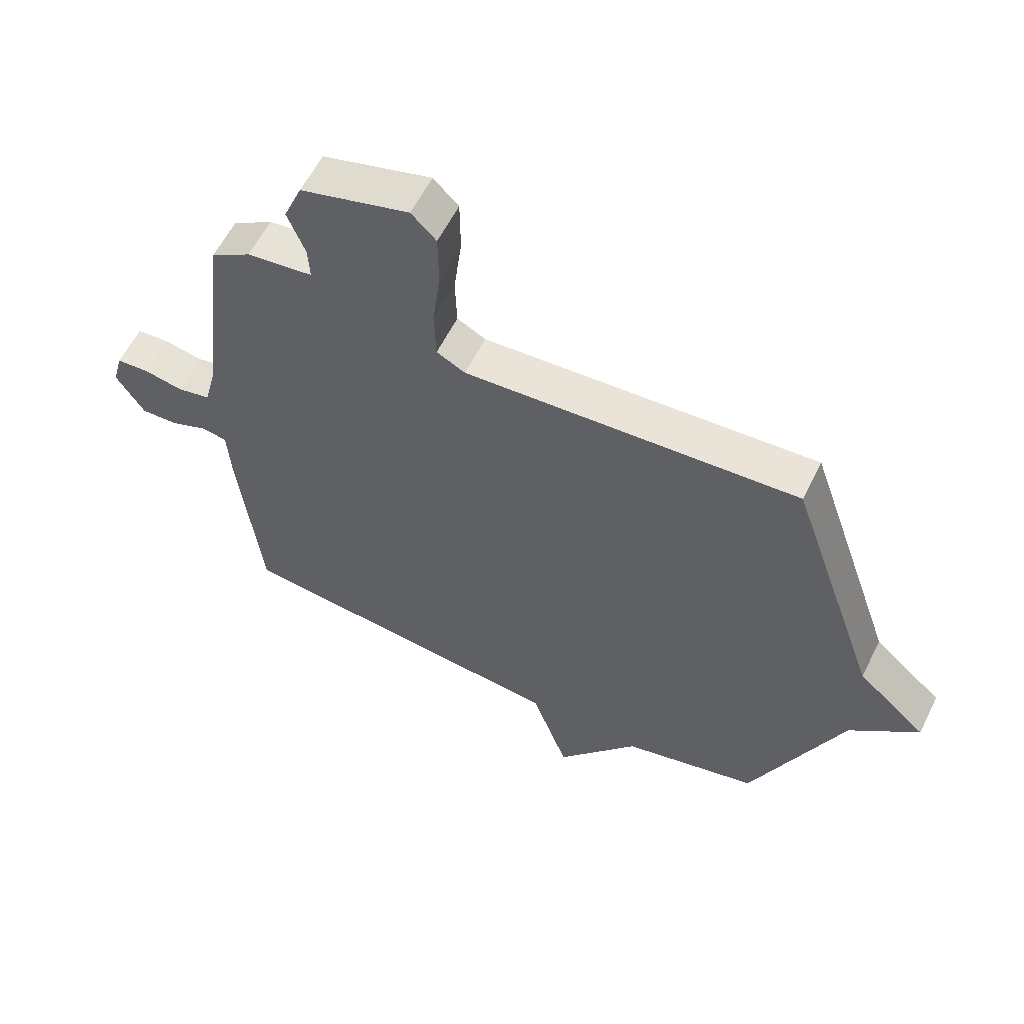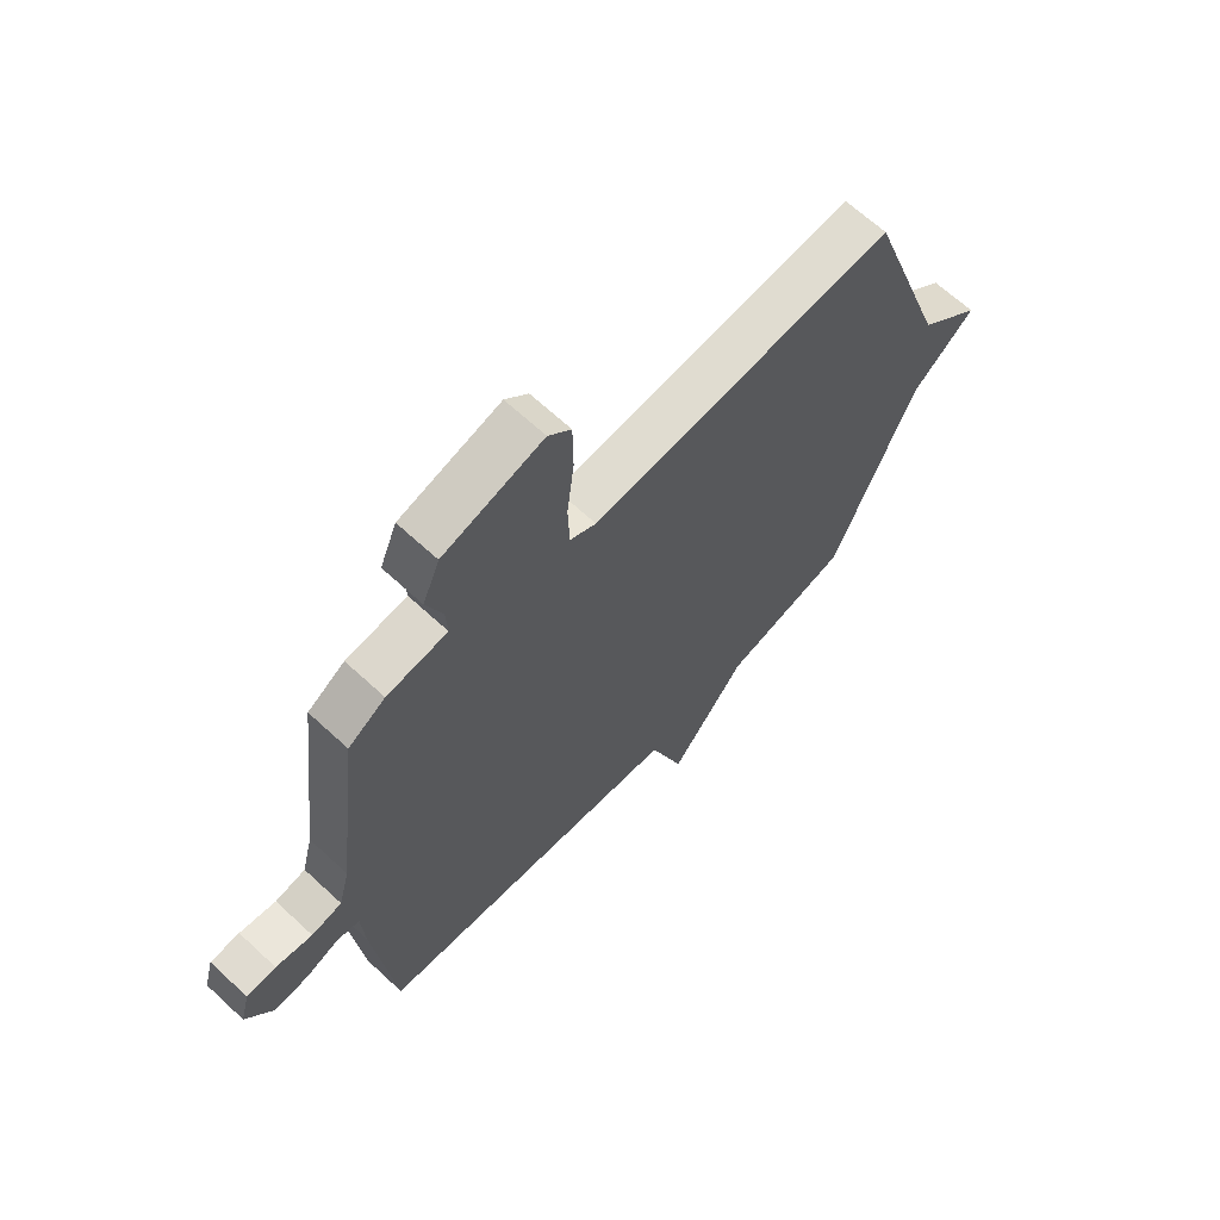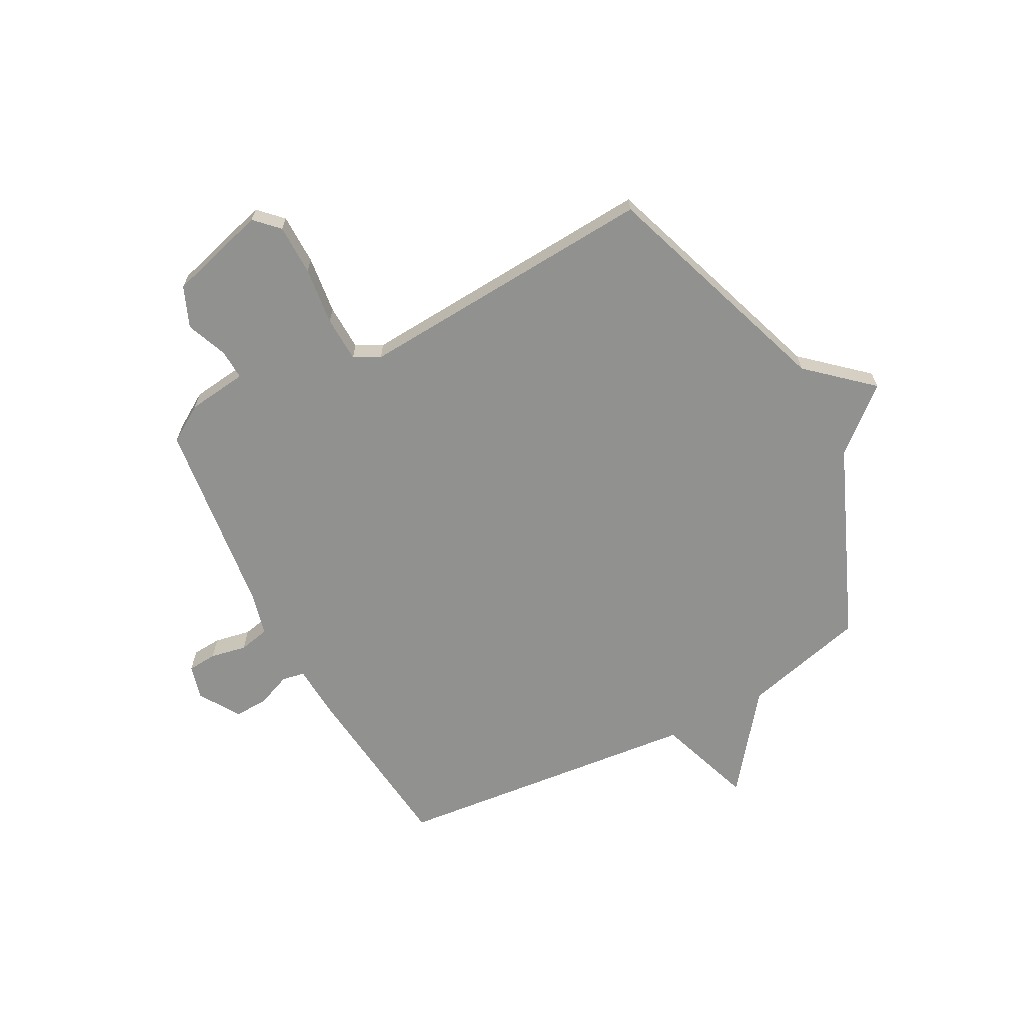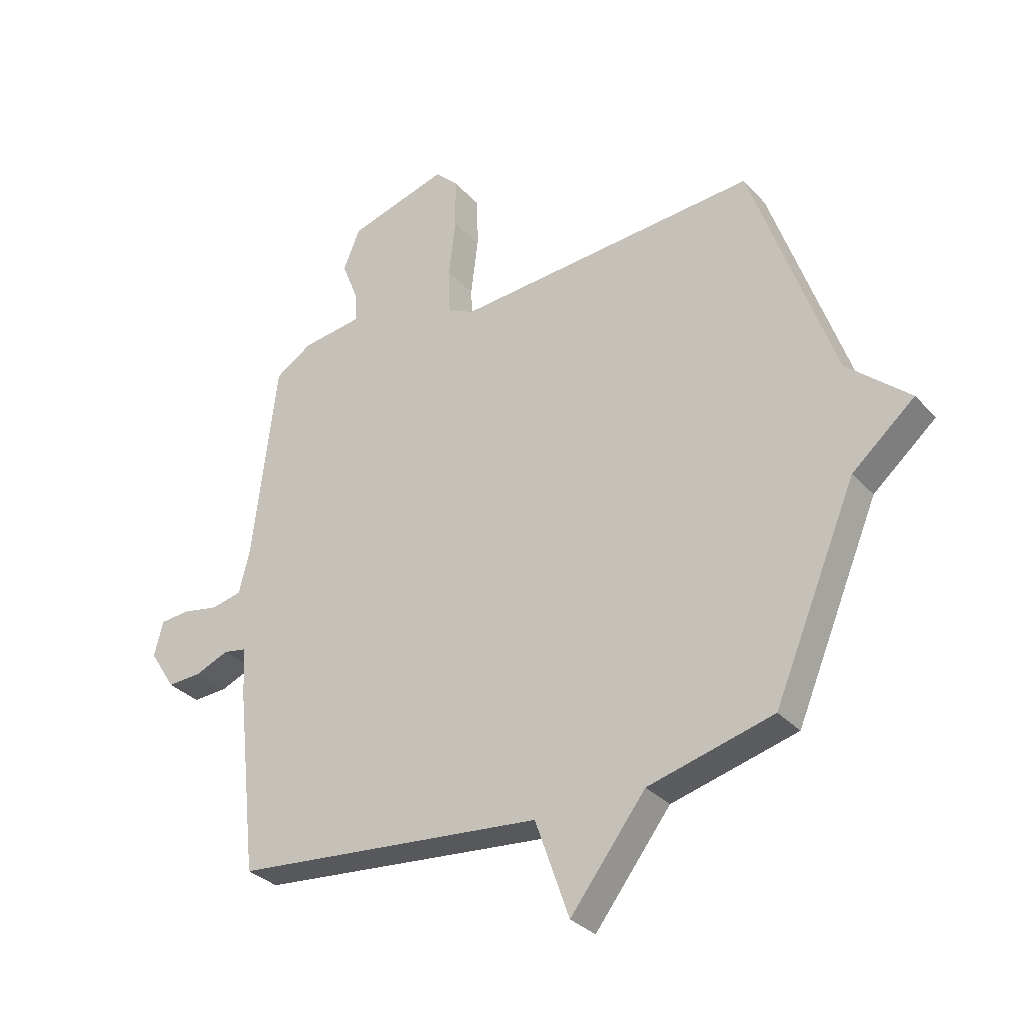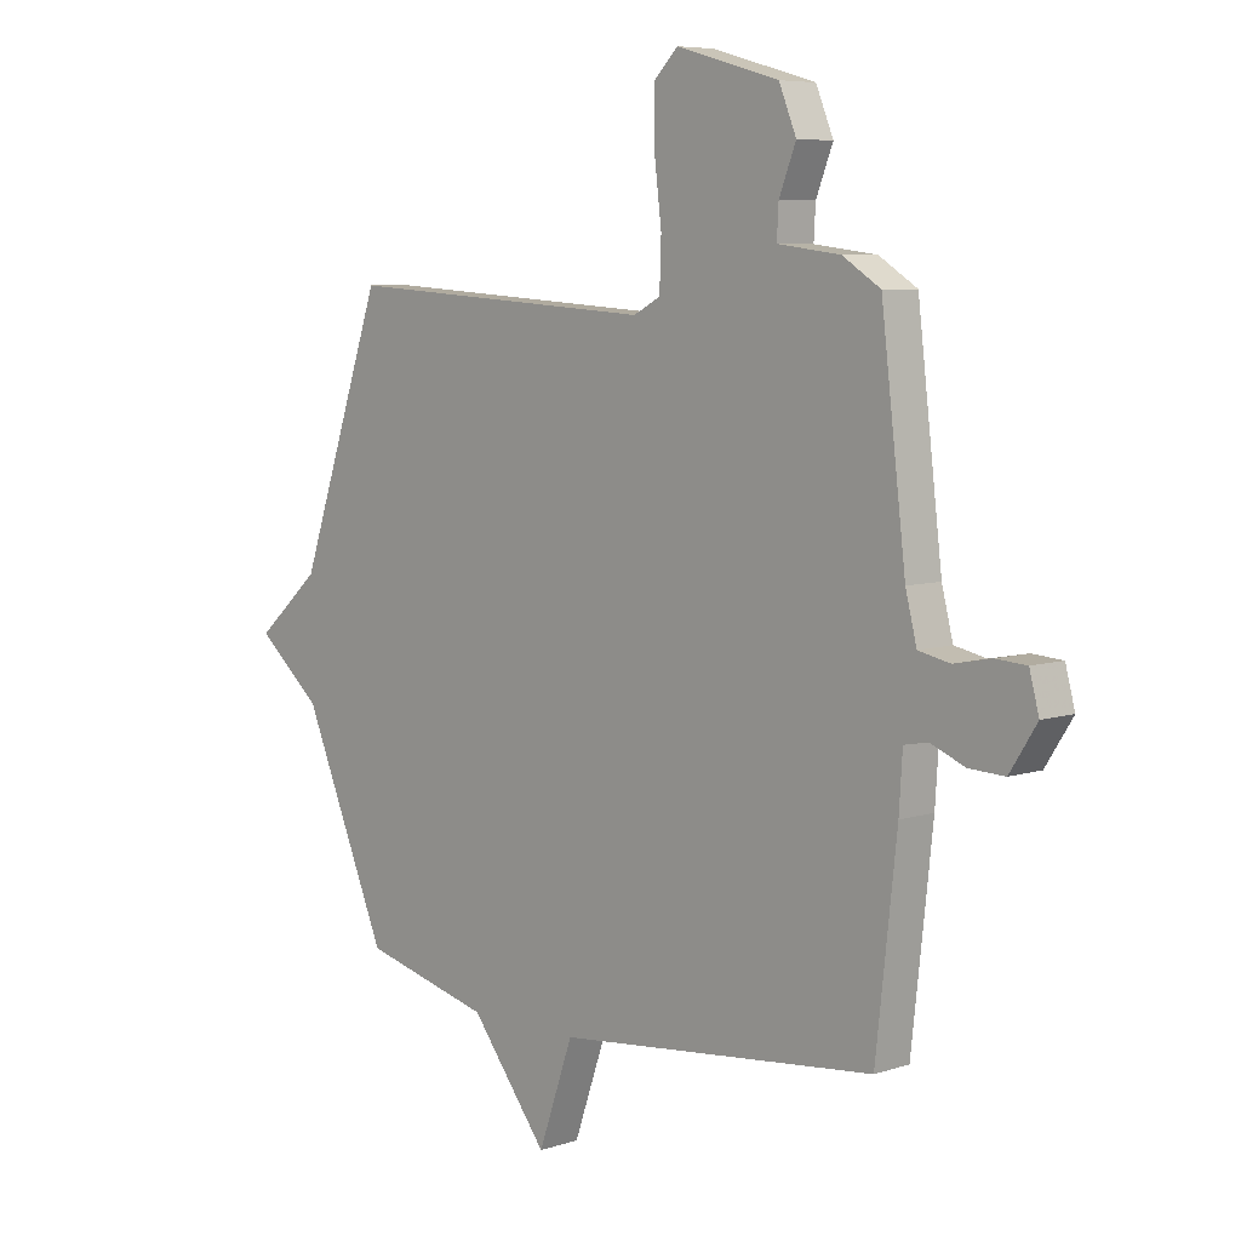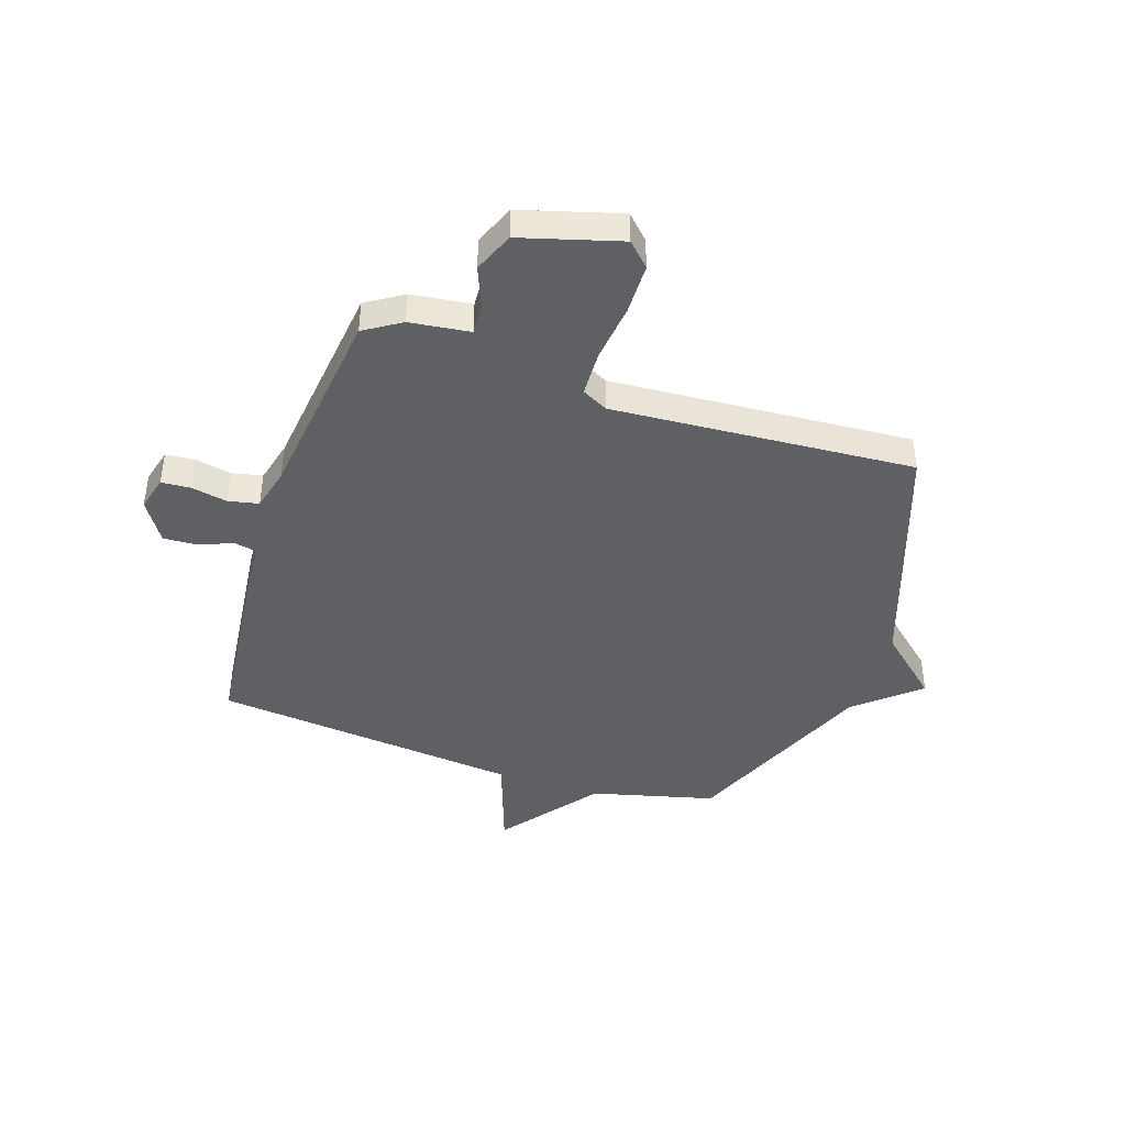
<metadata>
{"format":"obj","ext":"obj","renderer":"f3d","projection":"perspective","resolution":1024,"background":"white","views":[{"elev":59.2,"azim":26.4,"up":"+Z"},{"elev":65.7,"azim":-47.0,"up":"+Z"},{"elev":-66.0,"azim":27.9,"up":"+Y"},{"elev":-32.0,"azim":34.6,"up":"+Z"},{"elev":6.7,"azim":-133.9,"up":"+Z"},{"elev":-42.9,"azim":-18.3,"up":"+Y"}]}
</metadata>
<code>
v 0.5 0.07 0.5
v 0.652 0.07 0.06
v 0.767 0.07 -0.042
v 0.652 0.07 -0.14
v 0.5 0.07 -0.5
v 0.271 0.07 -0.558
v 0.133 0.07 -0.736
v 0.071 0.07 -0.558
v -0.5 0.07 -0.5
v -0.537 0.07 -0.164
v -0.543 0.07 -0.068
v -0.585 0.07 -0.06
v -0.647 0.07 -0.085
v -0.71 0.07 -0.088
v -0.758 0.07 -0.013
v -0.741 0.07 0.051
v -0.687 0.07 0.055
v -0.62 0.07 0.042
v -0.564 0.07 0.054
v -0.544 0.07 0.133
v -0.5 0.07 0.5
v -0.432 0.07 0.543
v -0.321 0.07 0.557
v -0.324 0.07 0.613
v -0.354 0.07 0.689
v -0.323 0.07 0.764
v -0.14 0.07 0.816
v -0.098 0.07 0.774
v -0.097 0.07 0.68
v -0.11 0.07 0.573
v -0.107 0.07 0.488
v -0.059 0.07 0.463
v 0.5 0 0.5
v 0.652 0 0.06
v 0.767 0 -0.042
v 0.652 0 -0.14
v 0.5 0 -0.5
v 0.271 0 -0.558
v 0.133 0 -0.736
v 0.071 0 -0.558
v -0.5 0 -0.5
v -0.537 0 -0.164
v -0.543 0 -0.068
v -0.585 0 -0.06
v -0.647 0 -0.085
v -0.71 0 -0.088
v -0.758 0 -0.013
v -0.741 0 0.051
v -0.687 0 0.055
v -0.62 0 0.042
v -0.564 0 0.054
v -0.544 0 0.133
v -0.5 0 0.5
v -0.432 0 0.543
v -0.321 0 0.557
v -0.324 0 0.613
v -0.354 0 0.689
v -0.323 0 0.764
v -0.14 0 0.816
v -0.098 0 0.774
v -0.097 0 0.68
v -0.11 0 0.573
v -0.107 0 0.488
v -0.059 0 0.463
f 28 29 30
f 27 28 30
f 26 27 30
f 25 26 30
f 24 25 30
f 23 24 30 31
f 23 31 32
f 22 23 32
f 21 22 32
f 20 21 32
f 16 17 18
f 15 16 18
f 14 15 18
f 13 14 18
f 12 13 18
f 11 12 18 19
f 8 9 10 11
f 32 1 2
f 20 32 2
f 19 20 2
f 11 19 2
f 8 11 2
f 4 5 6
f 8 2 3 4
f 8 4 6
f 6 7 8
f 62 61 60
f 62 60 59
f 62 59 58
f 62 58 57
f 62 57 56
f 63 62 56 55
f 64 63 55
f 64 55 54
f 64 54 53
f 64 53 52
f 50 49 48
f 50 48 47
f 50 47 46
f 50 46 45
f 50 45 44
f 51 50 44 43
f 43 42 41 40
f 34 33 64
f 34 64 52
f 34 52 51
f 34 51 43
f 34 43 40
f 38 37 36
f 36 35 34 40
f 38 36 40
f 40 39 38
f 1 33 34 2
f 2 34 35 3
f 3 35 36 4
f 4 36 37 5
f 5 37 38 6
f 6 38 39 7
f 7 39 40 8
f 8 40 41 9
f 9 41 42 10
f 10 42 43 11
f 11 43 44 12
f 12 44 45 13
f 13 45 46 14
f 14 46 47 15
f 15 47 48 16
f 16 48 49 17
f 17 49 50 18
f 18 50 51 19
f 19 51 52 20
f 20 52 53 21
f 21 53 54 22
f 22 54 55 23
f 23 55 56 24
f 24 56 57 25
f 25 57 58 26
f 26 58 59 27
f 27 59 60 28
f 28 60 61 29
f 29 61 62 30
f 30 62 63 31
f 31 63 64 32
f 32 64 33 1

</code>
